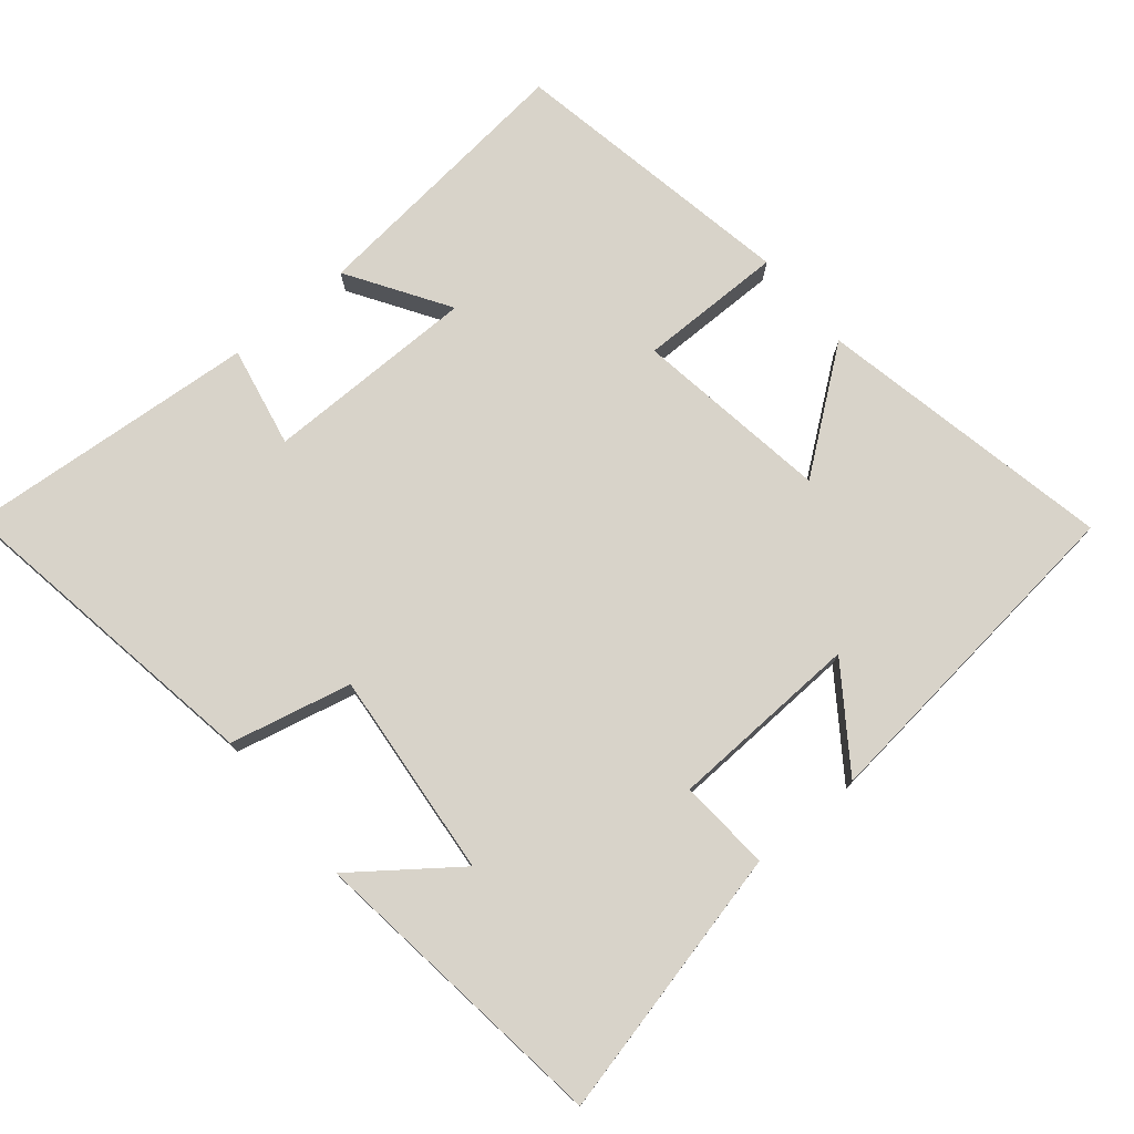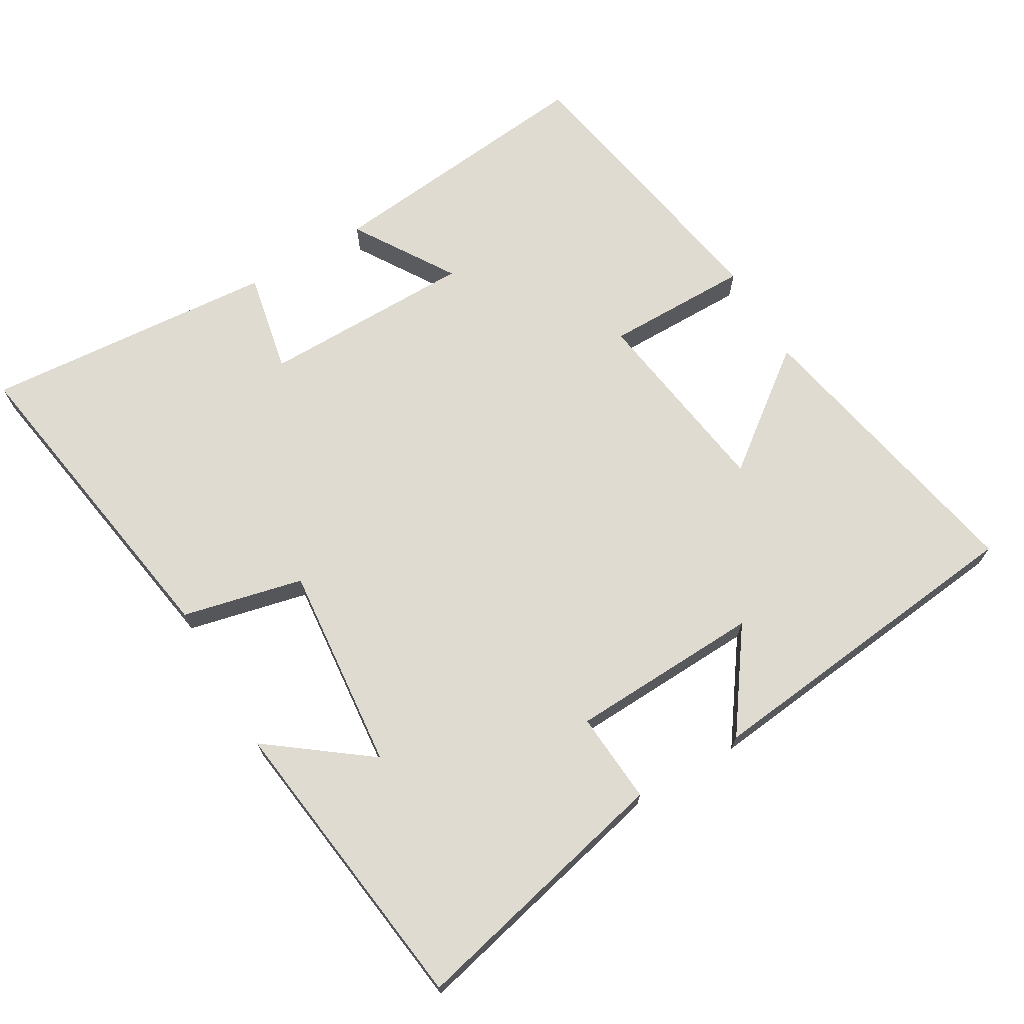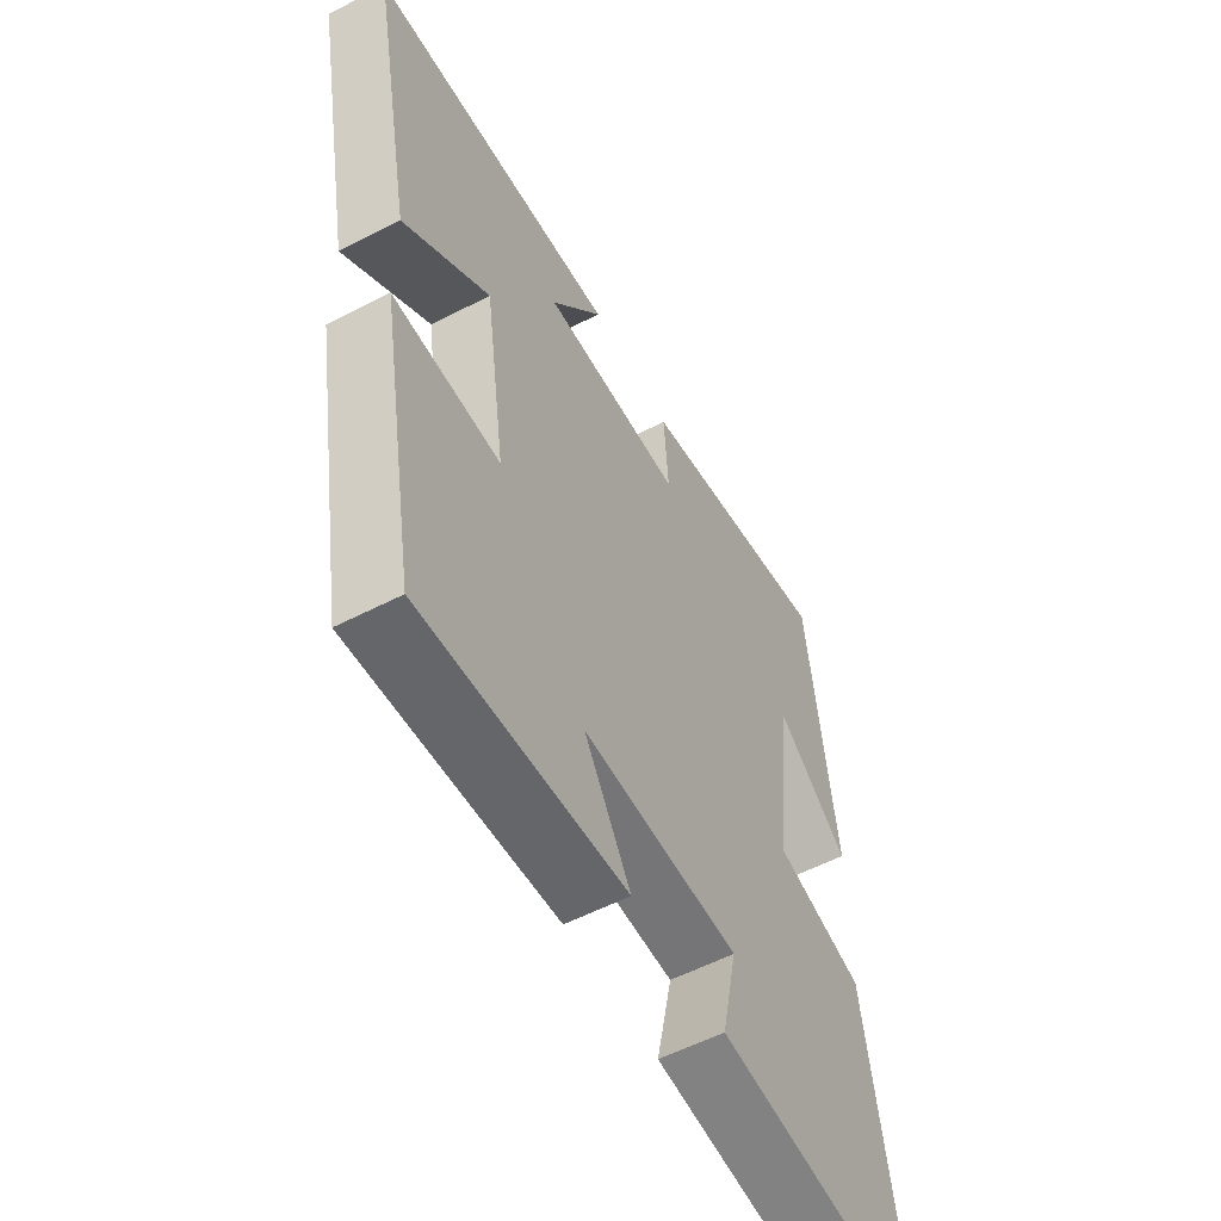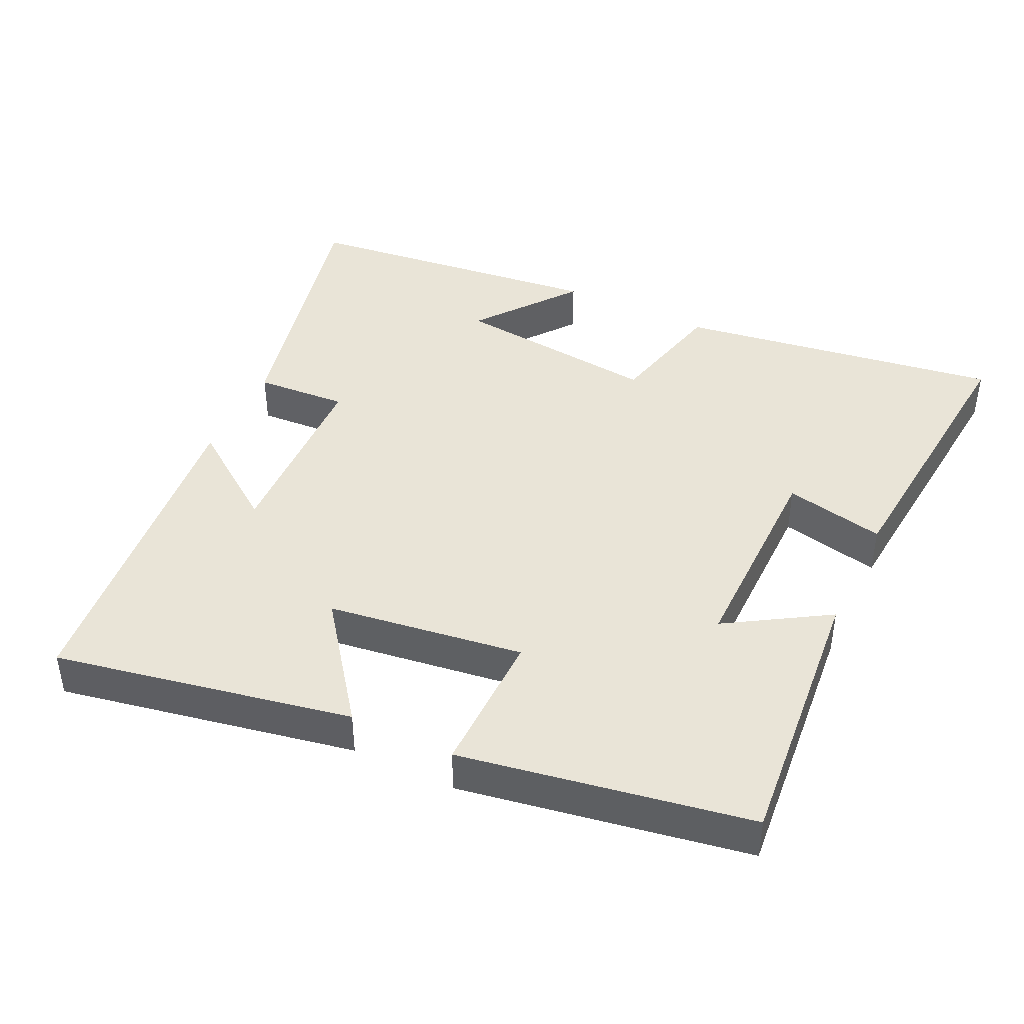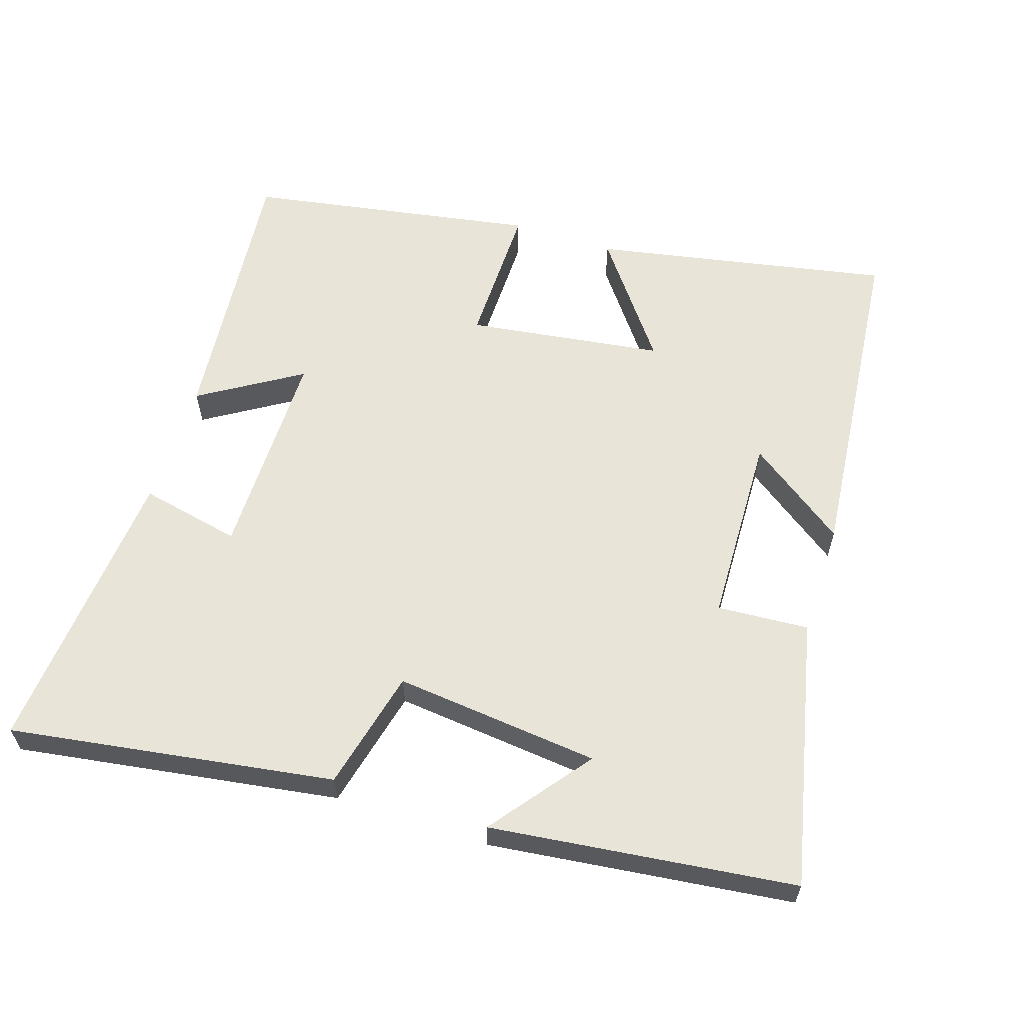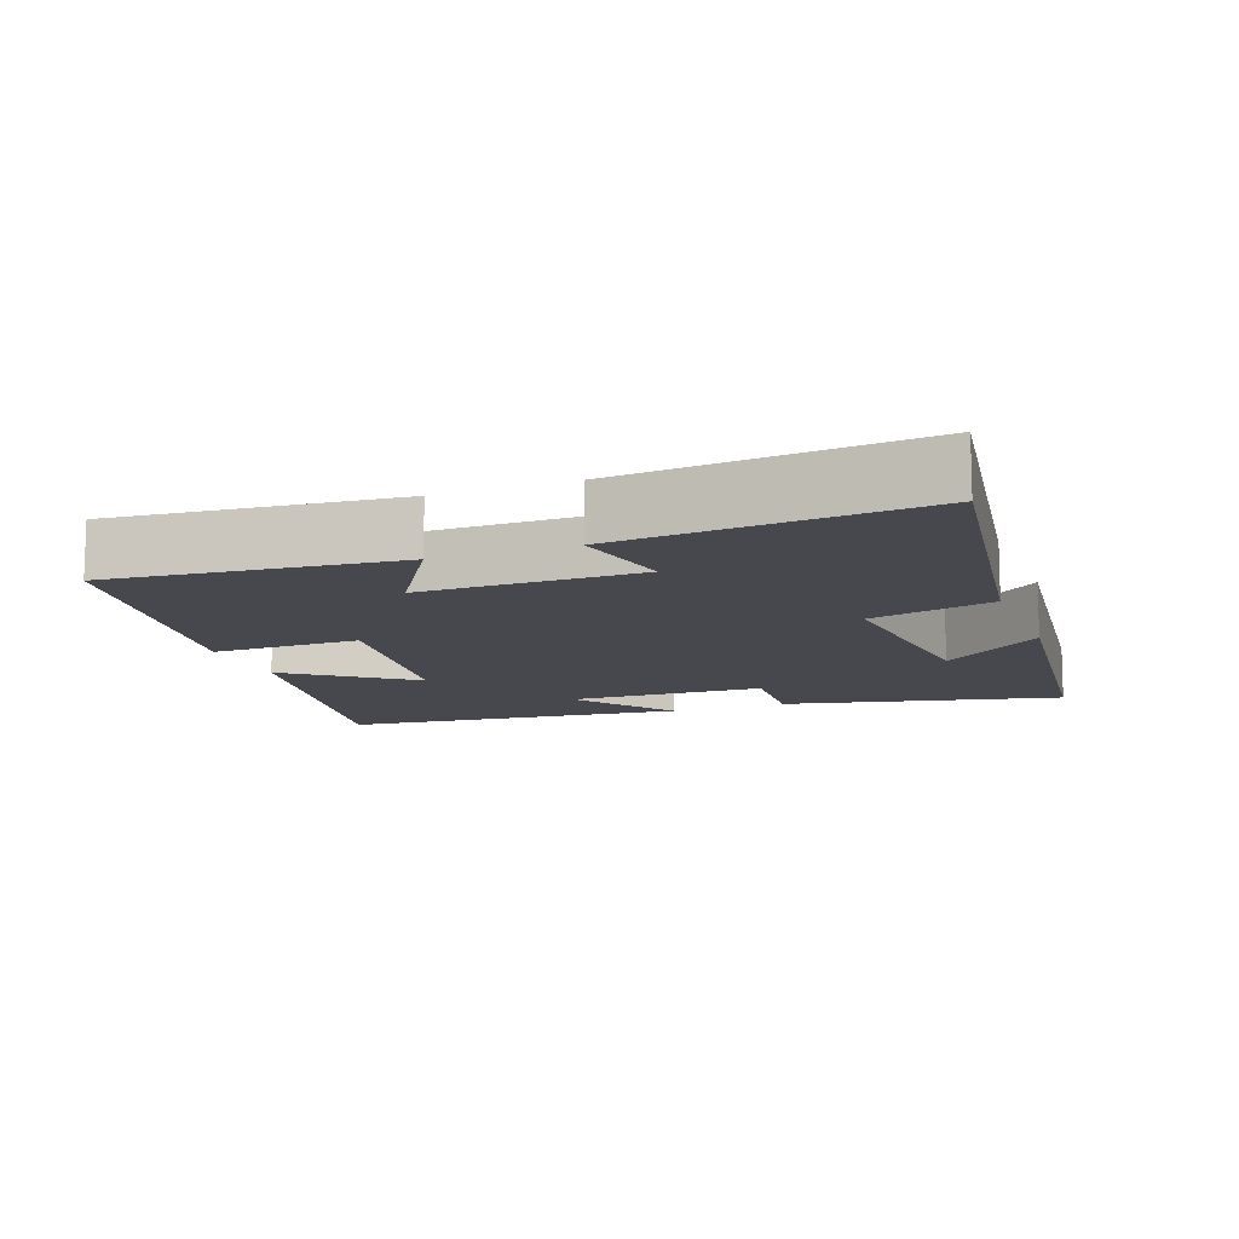
<metadata>
{"format":"obj","ext":"obj","renderer":"f3d","projection":"perspective","resolution":1024,"background":"white","views":[{"elev":76.0,"azim":-40.1,"up":"+Y"},{"elev":70.2,"azim":-30.7,"up":"+Y"},{"elev":-56.6,"azim":118.3,"up":"+Z"},{"elev":43.0,"azim":115.8,"up":"+Y"},{"elev":60.7,"azim":-71.9,"up":"+Y"},{"elev":-11.8,"azim":-159.3,"up":"+Y"}]}
</metadata>
<code>
v -0.447 0.07 0.588
v -0.063 0.07 0.5
v -0.072 0.07 0.369
v 0.202 0.07 0.359
v 0.101 0.07 0.5
v 0.583 0.07 0.45
v 0.5 0.07 0.026
v 0.333 0.07 0.152
v 0.293 0.07 -0.128
v 0.5 0.07 -0.126
v 0.427 0.07 -0.539
v 0.031 0.07 -0.5
v 0.121 0.07 -0.356
v -0.183 0.07 -0.356
v -0.153 0.07 -0.5
v -0.572 0.07 -0.536
v -0.5 0.07 -0.073
v -0.327 0.07 -0.032
v -0.357 0.07 0.262
v -0.5 0.07 0.153
v -0.447 0 0.588
v -0.063 0 0.5
v -0.072 0 0.369
v 0.202 0 0.359
v 0.101 0 0.5
v 0.583 0 0.45
v 0.5 0 0.026
v 0.333 0 0.152
v 0.293 0 -0.128
v 0.5 0 -0.126
v 0.427 0 -0.539
v 0.031 0 -0.5
v 0.121 0 -0.356
v -0.183 0 -0.356
v -0.153 0 -0.5
v -0.572 0 -0.536
v -0.5 0 -0.073
v -0.327 0 -0.032
v -0.357 0 0.262
v -0.5 0 0.153
f 19 20 1 2
f 18 19 2 3
f 16 17 18
f 15 16 18
f 14 15 18
f 18 3 4
f 14 18 4
f 13 14 4
f 11 12 13
f 10 11 13
f 9 10 13
f 8 9 13 4
f 7 8 4
f 4 5 6 7
f 22 21 40 39
f 23 22 39 38
f 38 37 36
f 38 36 35
f 38 35 34
f 24 23 38
f 24 38 34
f 24 34 33
f 33 32 31
f 33 31 30
f 33 30 29
f 24 33 29 28
f 24 28 27
f 27 26 25 24
f 1 21 22 2
f 2 22 23 3
f 3 23 24 4
f 4 24 25 5
f 5 25 26 6
f 6 26 27 7
f 7 27 28 8
f 8 28 29 9
f 9 29 30 10
f 10 30 31 11
f 11 31 32 12
f 12 32 33 13
f 13 33 34 14
f 14 34 35 15
f 15 35 36 16
f 16 36 37 17
f 17 37 38 18
f 18 38 39 19
f 19 39 40 20
f 20 40 21 1

</code>
